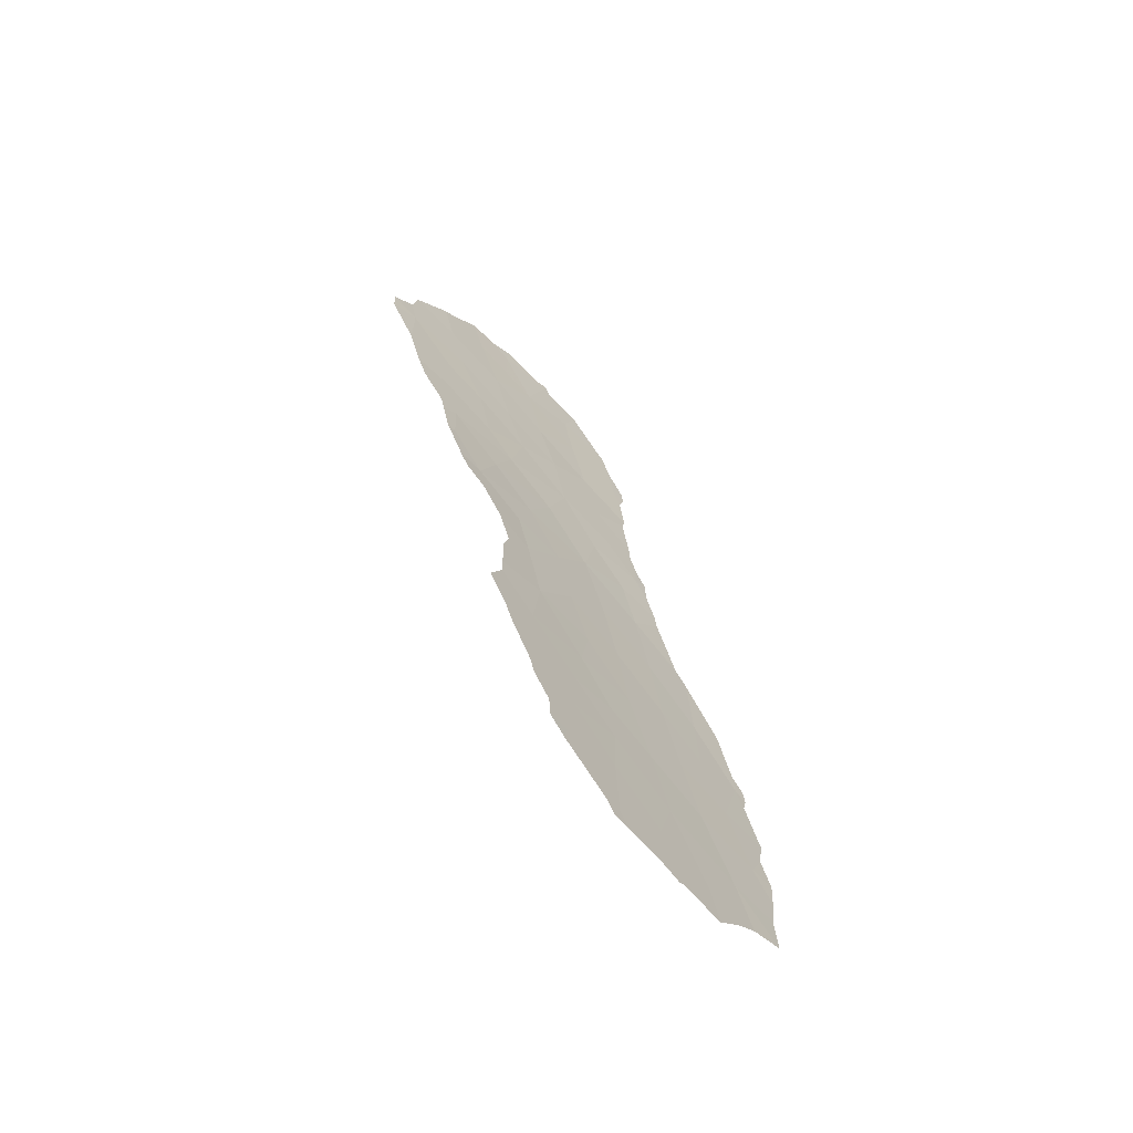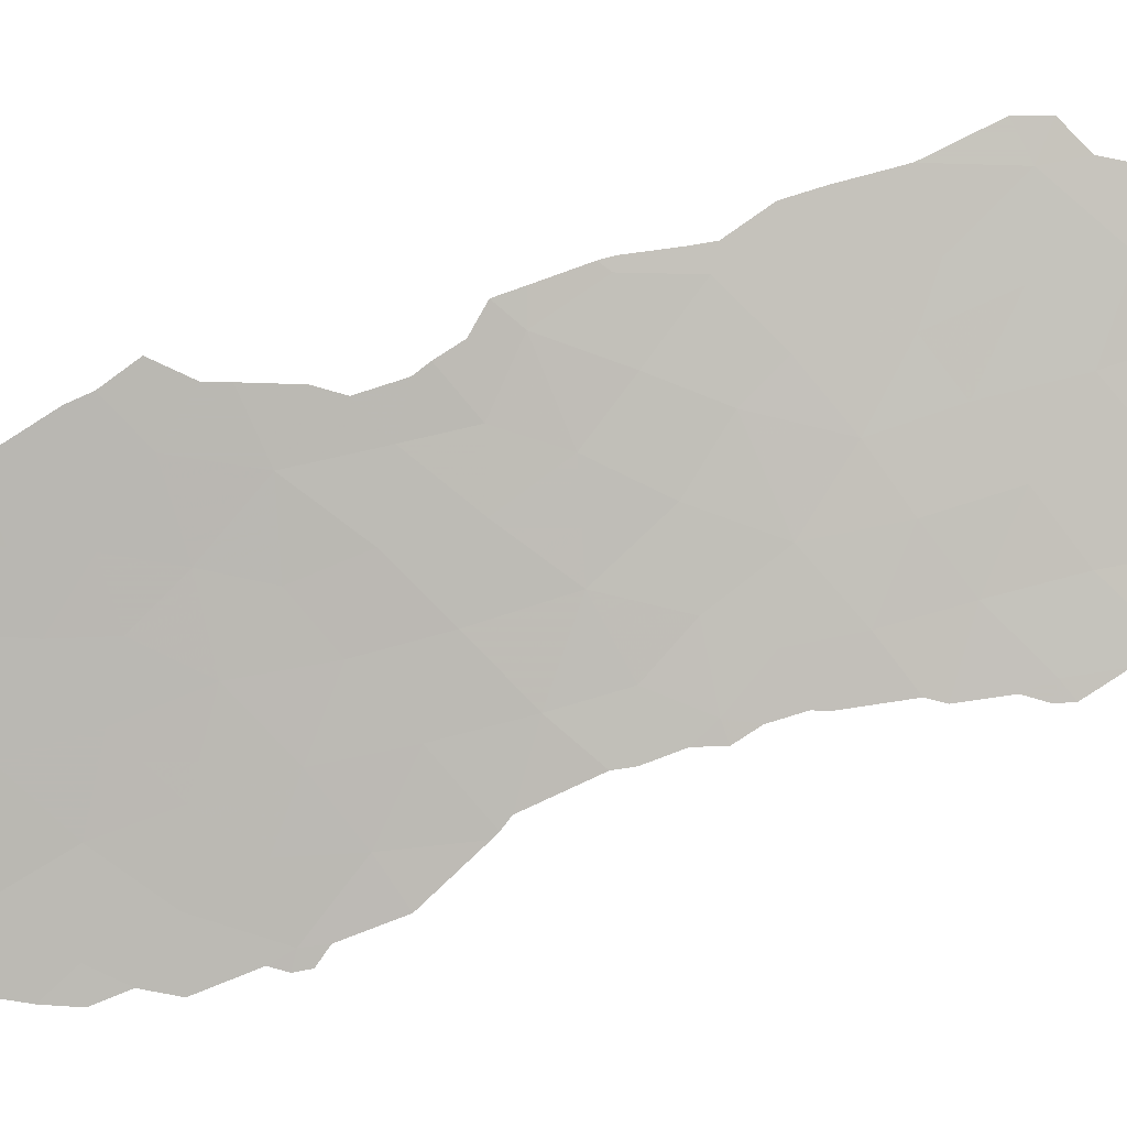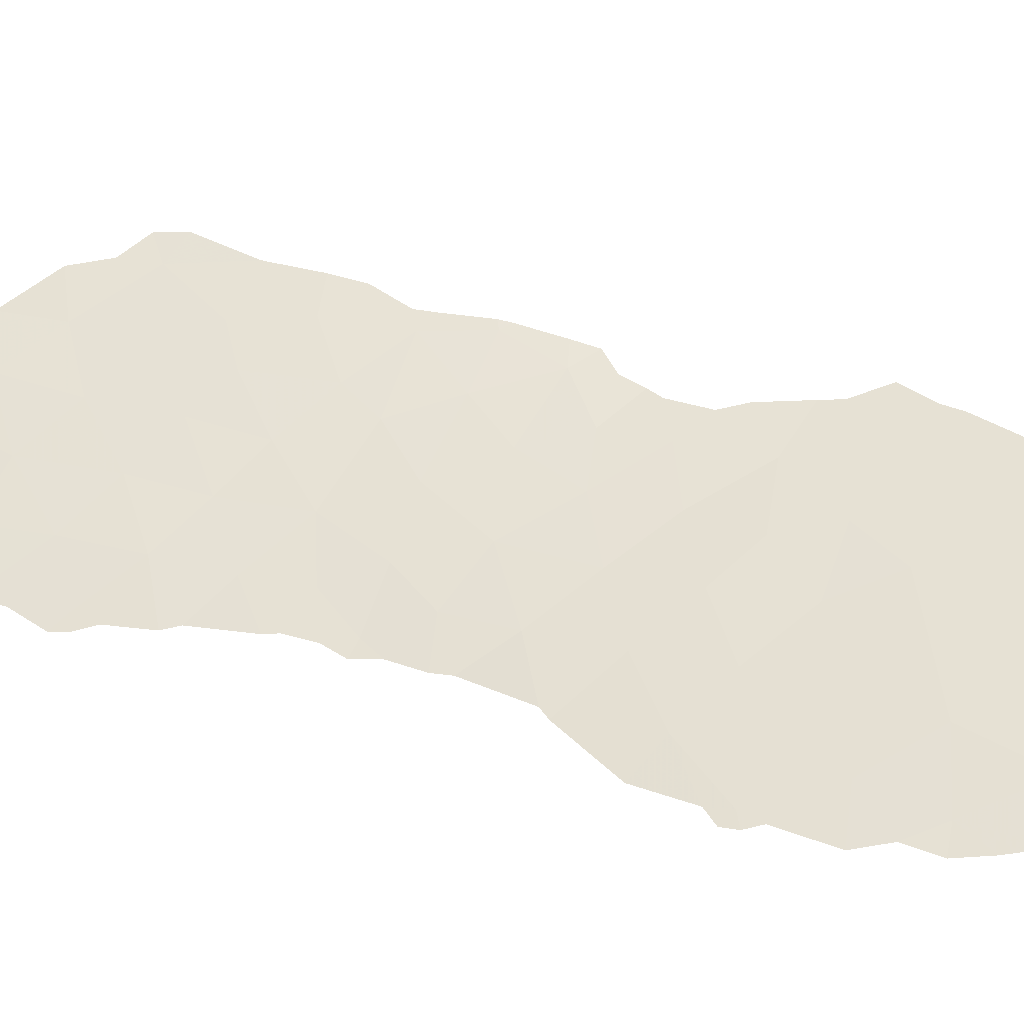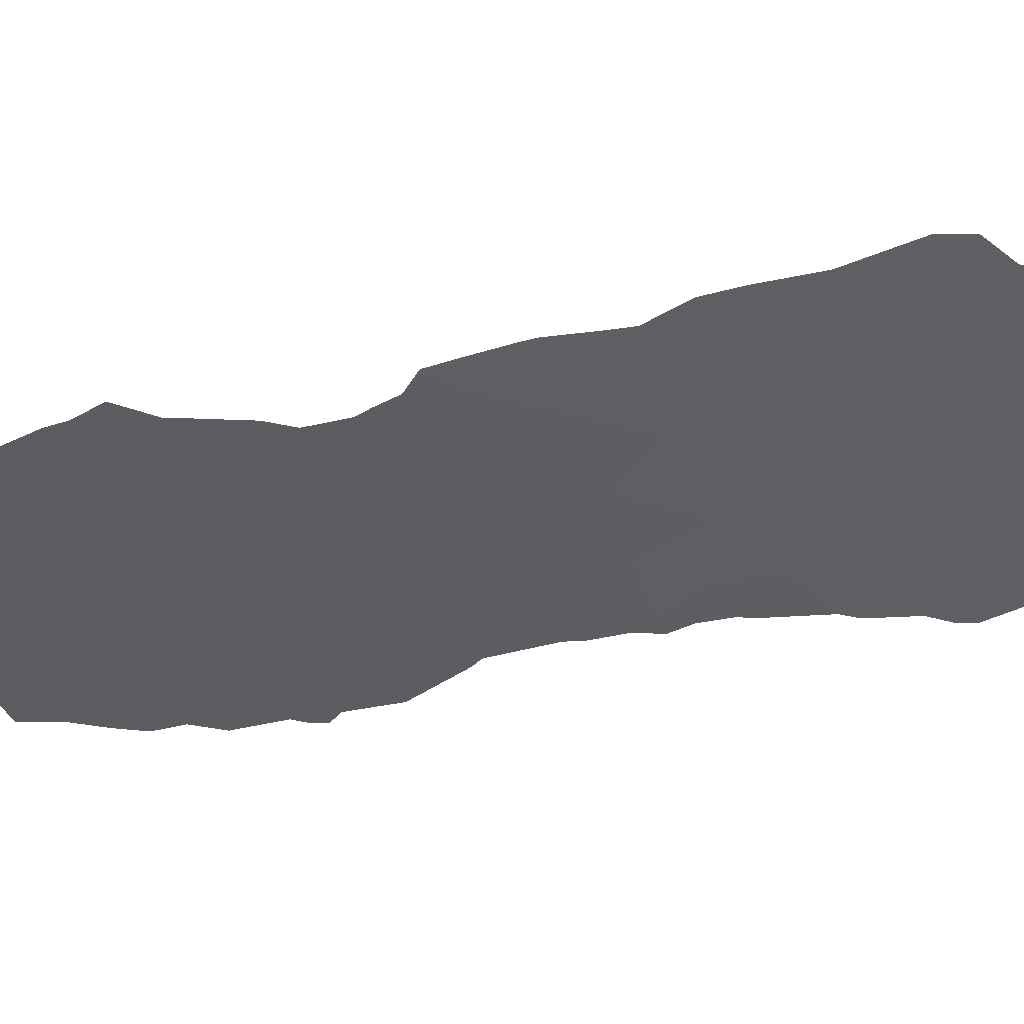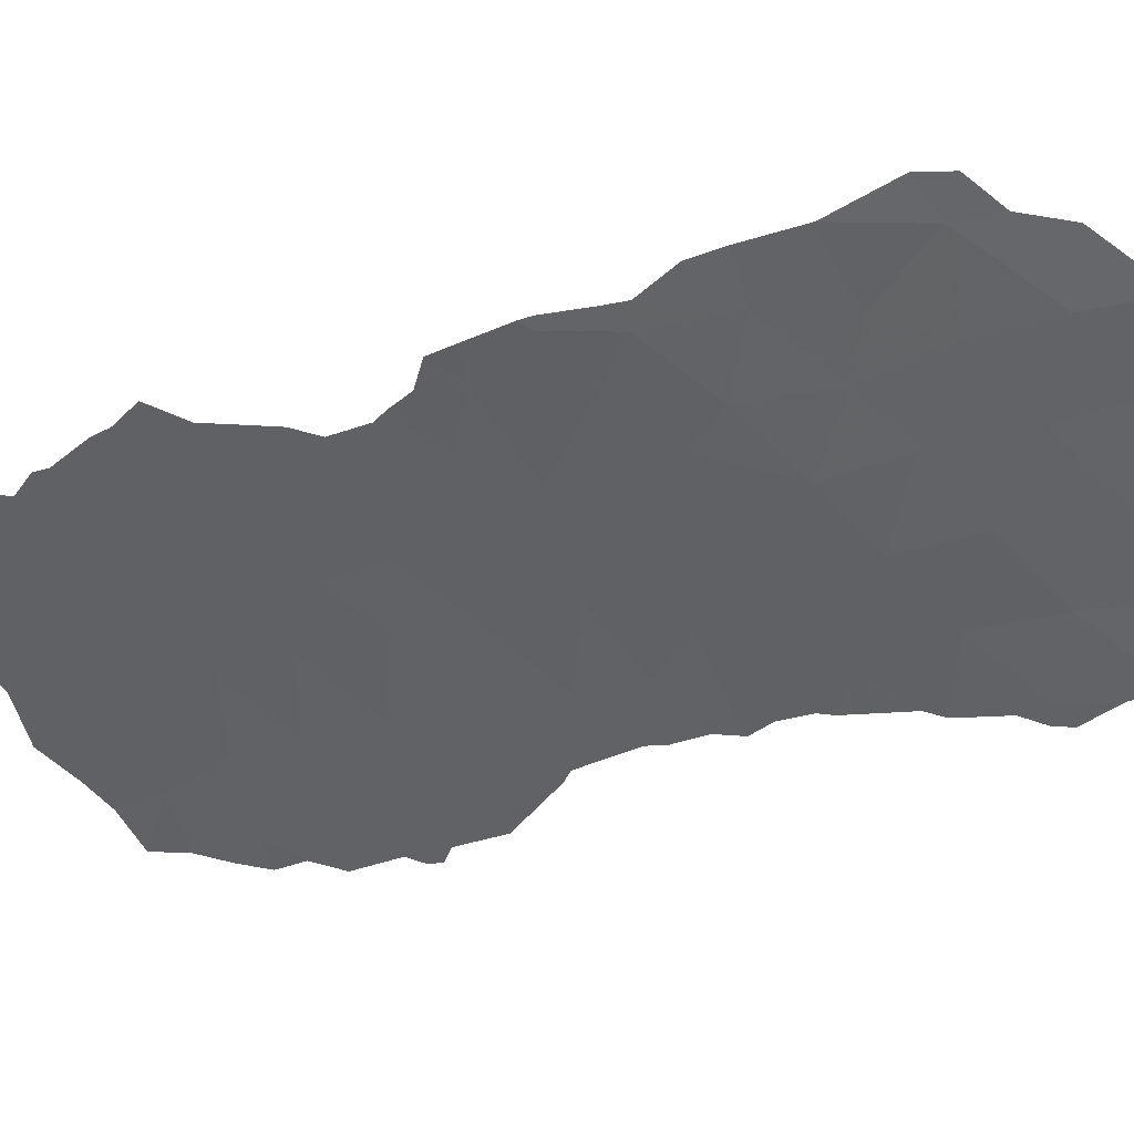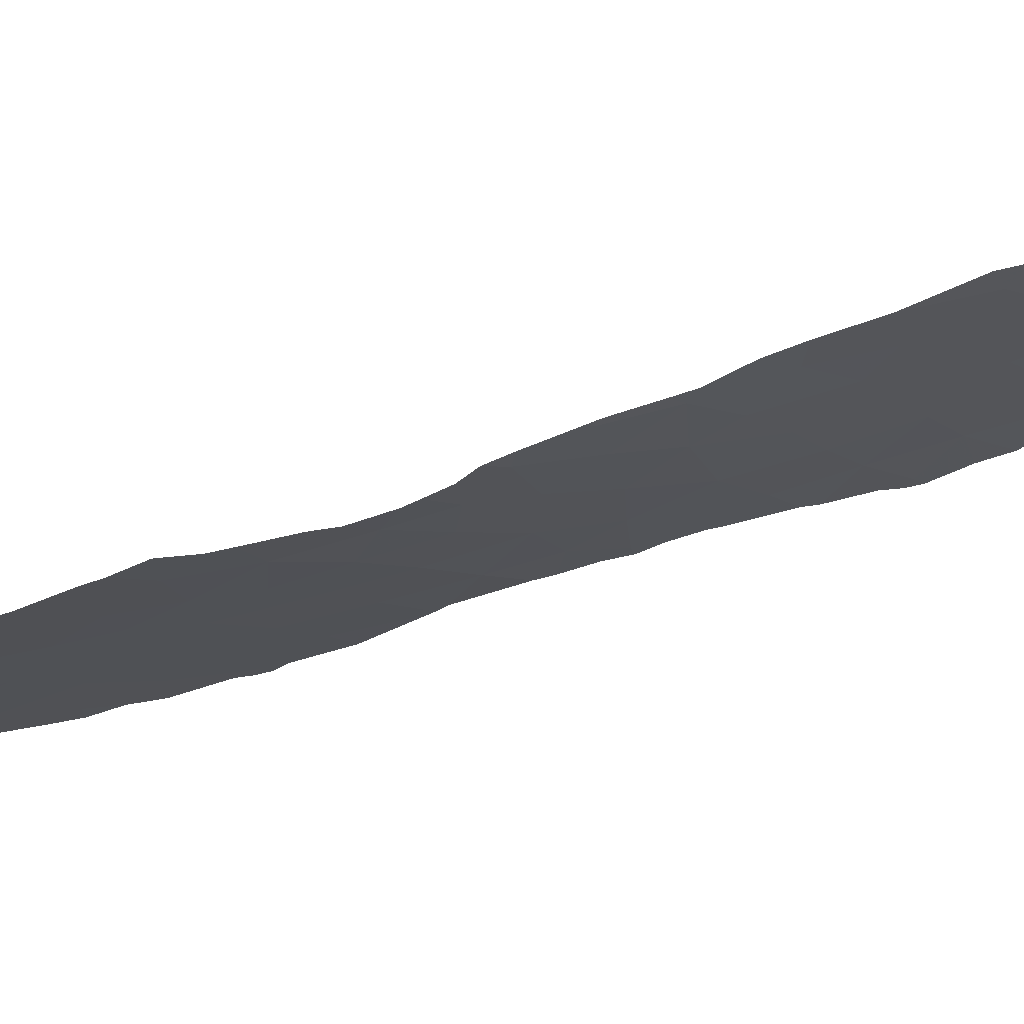
<metadata>
{"format":"obj","ext":"obj","renderer":"f3d","projection":"perspective","resolution":1024,"background":"white","views":[{"elev":-66.4,"azim":-108.3,"up":"+Z"},{"elev":-24.0,"azim":-92.1,"up":"+Y"},{"elev":-10.5,"azim":100.0,"up":"+Y"},{"elev":22.3,"azim":-83.5,"up":"+Y"},{"elev":8.0,"azim":-63.8,"up":"+Y"},{"elev":42.6,"azim":-106.6,"up":"+Y"}]}
</metadata>
<code>
v 88.38 91.98 -25.31
v 89.03 90 -32.93
v 92.82 82.93 -30.83
v 92.58 83.45 -32.34
v 90.46 86.95 -41.05
v 91.56 85.2 -40.4
v 90.64 86.71 -38.94
v 89.08 90.46 -26.96
v 92.24 84.03 -46.89
v 94.22 80.77 -37.12
v 94.19 80.9 -46.03
v 91.75 84.97 -33.31
v 91.14 86.2 -27.32
v 92.22 84.06 -29.8
v 93.15 82.57 -45.64
v 90.88 86.8 -25.3
v 91.82 84.91 -26.16
v 92.1 84.31 -35.58
v 92.42 83.81 -37.64
v 89.45 89.01 -34.46
v 93.18 82.49 -36.21
v 92.85 82.99 -34.07
v 90.41 87.18 -36.77
v 92.22 84.13 -41.61
v 91.37 85.46 -43.71
v 90.42 86.98 -42.83
v 91.56 85.42 -24.09
v 92.64 83.44 -39.9
v 93.44 82.1 -38.37
v 91.97 84.57 -31.24
v 94.86 79.83 -44.34
v 91.42 85.41 -42.11
v 89.12 90.04 -31.16
v 93.43 82.13 -43.98
v 90.18 88.36 -20.79
v 90.92 86.74 -20.69
v 95.16 79.24 -38.45
v 90.54 87.13 -33.51
v 93.1 82.7 -41.94
v 92.21 84.1 -44.73
v 90.22 87.9 -30.64
v 90.26 87.54 -35.18
v 92.42 83.63 -24.69
v 91.34 85.77 -29.55
v 91 86.4 -31.65
v 89.99 88.66 -24.12
v 90.49 87.48 -28.38
v 89.87 88.46 -32.41
v 89.31 90.04 -25.44
v 93.82 81.51 -40.46
v 92.06 84.38 -28.11
v 91.42 85.75 -22.19
v 89.01 90.49 -28.96
v 89.68 89.39 -21.94
v 91.18 85.73 -45.55
v 90.65 87.31 -22.8
v 91.09 86.06 -35.1
v 95.35 78.97 -42.39
v 89.07 90.58 -23.42
v 91.73 84.94 -38.78
v 89.8 88.81 -29.68
v 91.35 85.56 -37.09
v 94.31 80.66 -38.97
v 94.21 80.88 -42.36
v 94.85 79.8 -40.56
v 90.22 88.12 -26.41
v 92.25 84.06 -43.08
v 89.67 89.22 -27.39
v 93.27 82.14 -32.3
v 93.08 82.45 -31.38
v 93.32 82.07 -32.82
v 94.35 80.63 -47.18
v 93.56 81.91 -47.24
v 89.14 89.48 -35.13
v 89.07 89.73 -34.45
v 94.04 80.97 -34.94
v 93.95 81.1 -34.79
v 93.8 81.37 -34.56
v 90.41 86.98 -43.88
v 90.47 86.86 -44.35
v 93.05 82.48 -30.64
v 92.87 82.83 -30.04
v 92.74 83.07 -29.2
v 92.12 84.2 -47.37
v 91.94 84.49 -46.98
v 89.55 88.42 -41.29
v 89.8 88.05 -40.27
v 89.8 88.05 -39.68
v 92.61 83.3 -27.14
v 92.75 83.07 -28.8
v 89.87 87.88 -42.13
v 90.01 87.65 -42.7
v 94.79 79.91 -46.34
v 95.18 79.29 -45.77
v 89.95 87.89 -37.61
v 89.79 88.22 -36.51
v 92.4 83.76 -47.33
v 95.73 78.33 -45.35
v 91.1 85.85 -46.14
v 90.8 86.33 -45.7
v 89.65 88.47 -36.15
v 92.56 83.37 -25.41
v 92.67 83.2 -26.67
v 89.91 88.95 -20.42
v 90.23 88.24 -20.05
v 90.8 87.01 -20.39
v 88.92 90.17 -33.22
v 88.9 90.27 -32.86
v 95.4 78.84 -38.56
v 95.35 78.91 -38.13
v 92.32 83.83 -23.35
v 92.2 84.07 -22.47
v 89.48 88.84 -35.53
v 92.12 84.23 -22.33
v 92.6 83.25 -24.32
v 92.62 83.22 -24.78
v 88.31 92.19 -24.23
v 88.42 92.03 -23.08
v 88.57 91.27 -29.99
v 88.48 91.57 -29.04
v 94.75 79.79 -36.35
v 95.1 79.3 -37.82
v 93.47 82.06 -47.34
v 88.86 90.59 -31.01
v 88.88 90.47 -31.61
v 89.52 89.78 -20.38
v 88 92.81 -24.95
v 88 92.79 -25.8
v 90.79 86.35 -44.98
v 89.84 88.05 -38.33
v 95.77 78.25 -42.29
v 95.76 78.29 -43.2
v 95.34 78.94 -39.02
v 95.66 78.43 -40.47
v 93.11 82.63 -47.24
v 88.33 91.97 -27.52
v 88.33 91.96 -27.59
v 89.04 90.73 -21.51
v 88.93 90.95 -21.69
v 91.6 85.34 -20.89
v 88.33 91.94 -27.62
v 95.68 78.43 -44.22
v 95.58 78.57 -41.4
v 91.05 86.48 -20.63
v 90.97 86.63 -20.24
f 3 4 69
f 3 69 70
f 4 22 71
f 4 71 69
f 5 6 7
f 11 73 72
f 4 12 22
f 17 16 13
f 20 75 74
f 21 10 76
f 21 76 77
f 22 21 77
f 22 77 78
f 25 26 79
f 25 79 80
f 28 29 19
f 30 12 4
f 31 58 64
f 5 26 32
f 32 6 5
f 8 49 1
f 6 32 24
f 3 81 82
f 14 3 82
f 14 82 83
f 16 46 66
f 19 29 21
f 9 85 84
f 16 27 56
f 5 87 86
f 5 7 88
f 5 88 87
f 51 90 89
f 51 14 83
f 51 83 90
f 26 5 91
f 26 91 92
f 11 72 93
f 57 18 12
f 18 22 12
f 3 70 81
f 22 78 71
f 31 11 93
f 31 93 94
f 6 60 7
f 23 96 95
f 7 60 62
f 9 84 97
f 31 94 98
f 55 100 99
f 17 27 16
f 41 47 61
f 38 12 45
f 9 40 55
f 26 25 32
f 42 23 57
f 23 42 101
f 23 101 96
f 28 60 6
f 43 17 103
f 43 103 102
f 44 45 30
f 26 92 79
f 13 51 17
f 28 50 29
f 35 105 104
f 35 36 106
f 35 106 105
f 39 34 64
f 24 67 39
f 20 2 107
f 20 107 75
f 2 108 107
f 11 31 34
f 31 64 34
f 3 14 30
f 68 61 47
f 2 48 33
f 18 19 21
f 37 109 110
f 27 43 111
f 27 111 112
f 27 17 43
f 38 48 20
f 39 67 34
f 15 11 34
f 3 30 4
f 29 10 21
f 21 22 18
f 12 38 57
f 57 23 62
f 38 20 42
f 42 20 113
f 42 113 101
f 52 27 112
f 52 112 114
f 48 45 41
f 44 13 47
f 43 115 111
f 43 116 115
f 43 102 116
f 12 30 45
f 48 41 33
f 45 44 41
f 44 47 41
f 46 54 59
f 66 46 49
f 49 8 68
f 47 66 68
f 1 59 118
f 1 118 117
f 53 120 119
f 54 46 56
f 10 37 122
f 10 122 121
f 51 13 44
f 51 44 14
f 11 15 123
f 11 123 73
f 13 16 66
f 18 62 19
f 60 19 62
f 52 56 27
f 20 74 113
f 33 124 125
f 33 53 119
f 33 119 124
f 16 56 46
f 34 40 15
f 45 48 38
f 54 35 104
f 54 104 126
f 9 15 40
f 1 127 128
f 2 33 125
f 2 125 108
f 40 67 25
f 55 129 100
f 9 55 99
f 9 99 85
f 36 56 52
f 7 130 88
f 7 23 95
f 7 95 130
f 25 55 40
f 55 25 80
f 55 80 129
f 58 132 131
f 37 65 134
f 37 134 133
f 18 57 62
f 39 28 24
f 28 39 50
f 37 133 109
f 17 51 89
f 17 89 103
f 9 97 135
f 15 9 135
f 15 135 123
f 8 1 136
f 8 136 137
f 59 54 138
f 59 138 139
f 13 66 47
f 57 38 42
f 1 117 127
f 63 29 50
f 52 114 140
f 53 8 137
f 53 137 141
f 14 44 30
f 49 59 1
f 66 49 68
f 54 126 138
f 56 35 54
f 35 56 36
f 53 68 8
f 60 28 19
f 33 61 53
f 7 62 23
f 58 31 142
f 58 142 132
f 53 61 68
f 65 58 143
f 65 143 134
f 36 52 140
f 36 140 144
f 10 121 76
f 63 10 29
f 64 50 39
f 46 59 49
f 65 37 63
f 58 131 143
f 64 65 50
f 50 65 63
f 58 65 64
f 37 110 122
f 10 63 37
f 59 139 118
f 36 145 106
f 24 28 6
f 67 40 34
f 36 144 145
f 24 32 67
f 25 67 32
f 1 128 136
f 53 141 120
f 31 98 142
f 48 2 20
f 5 86 91
f 41 61 33

</code>
